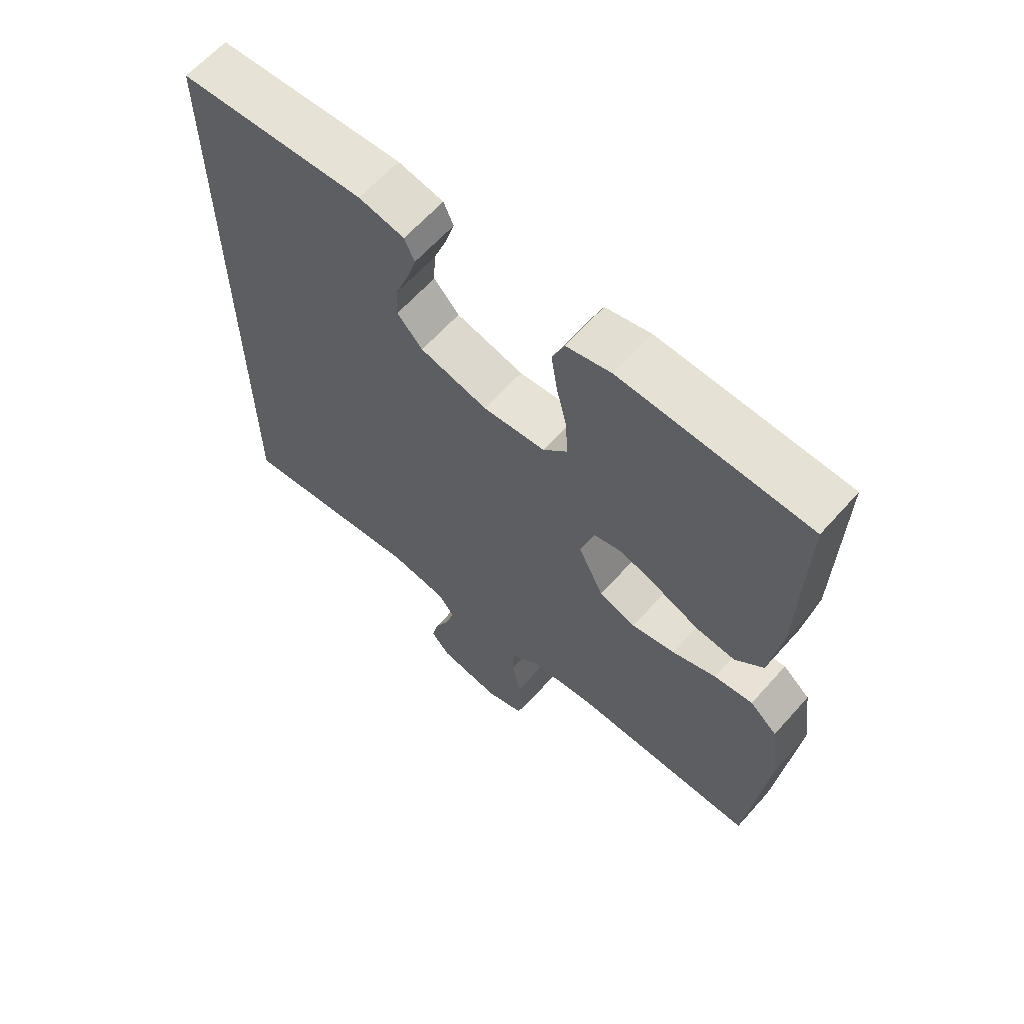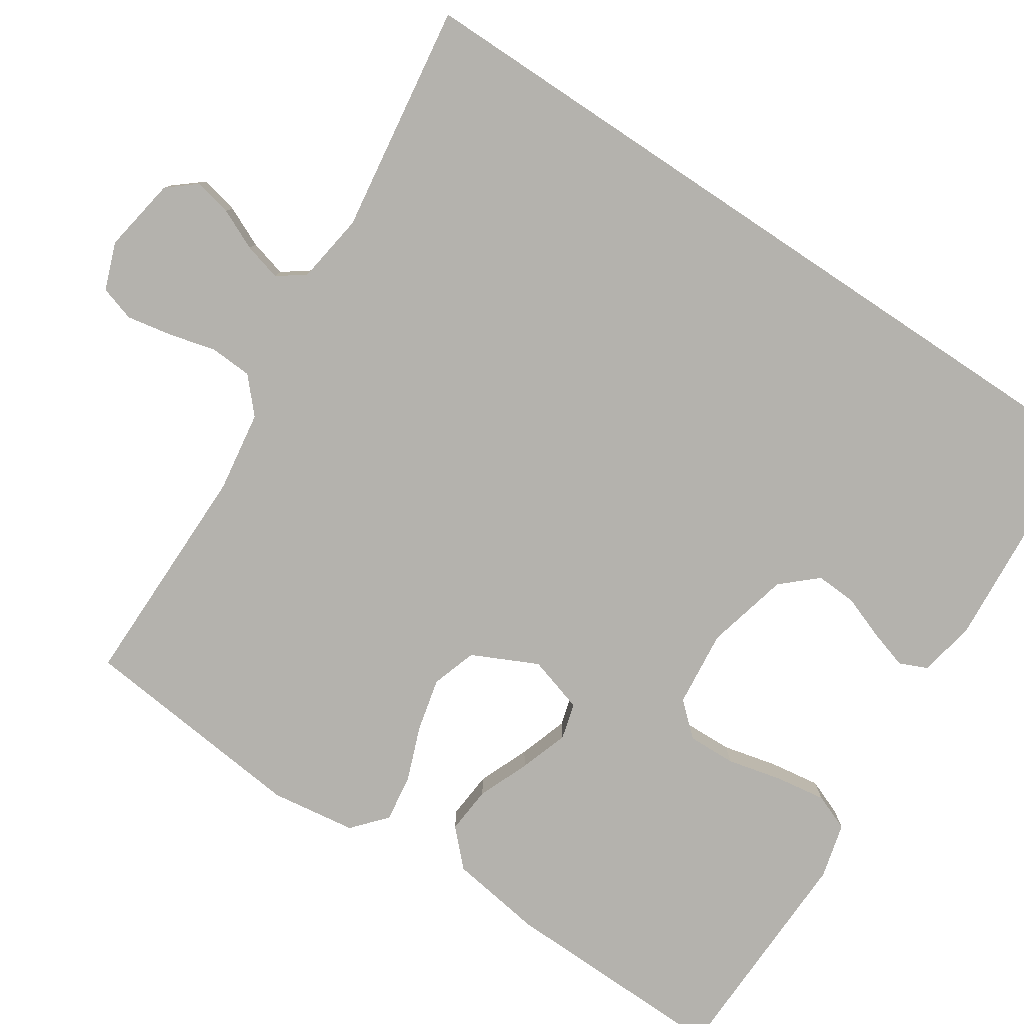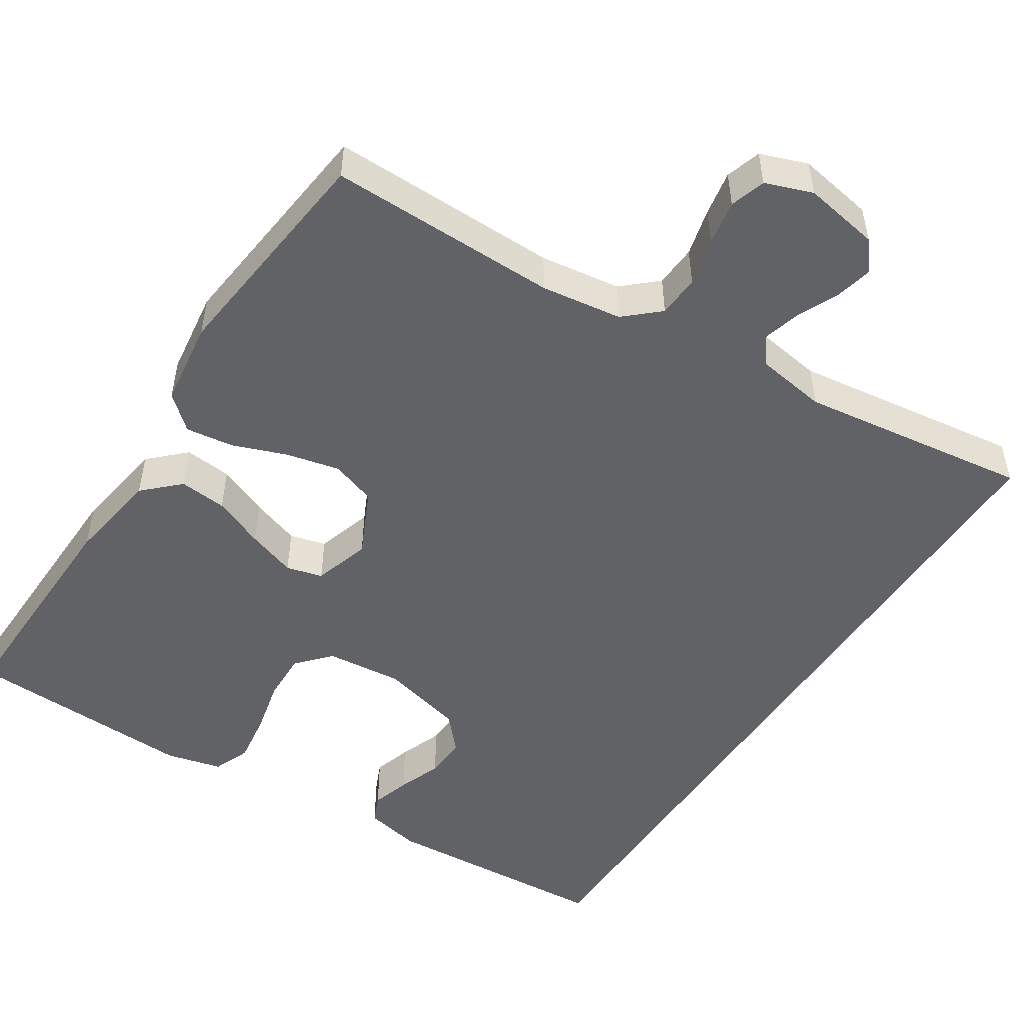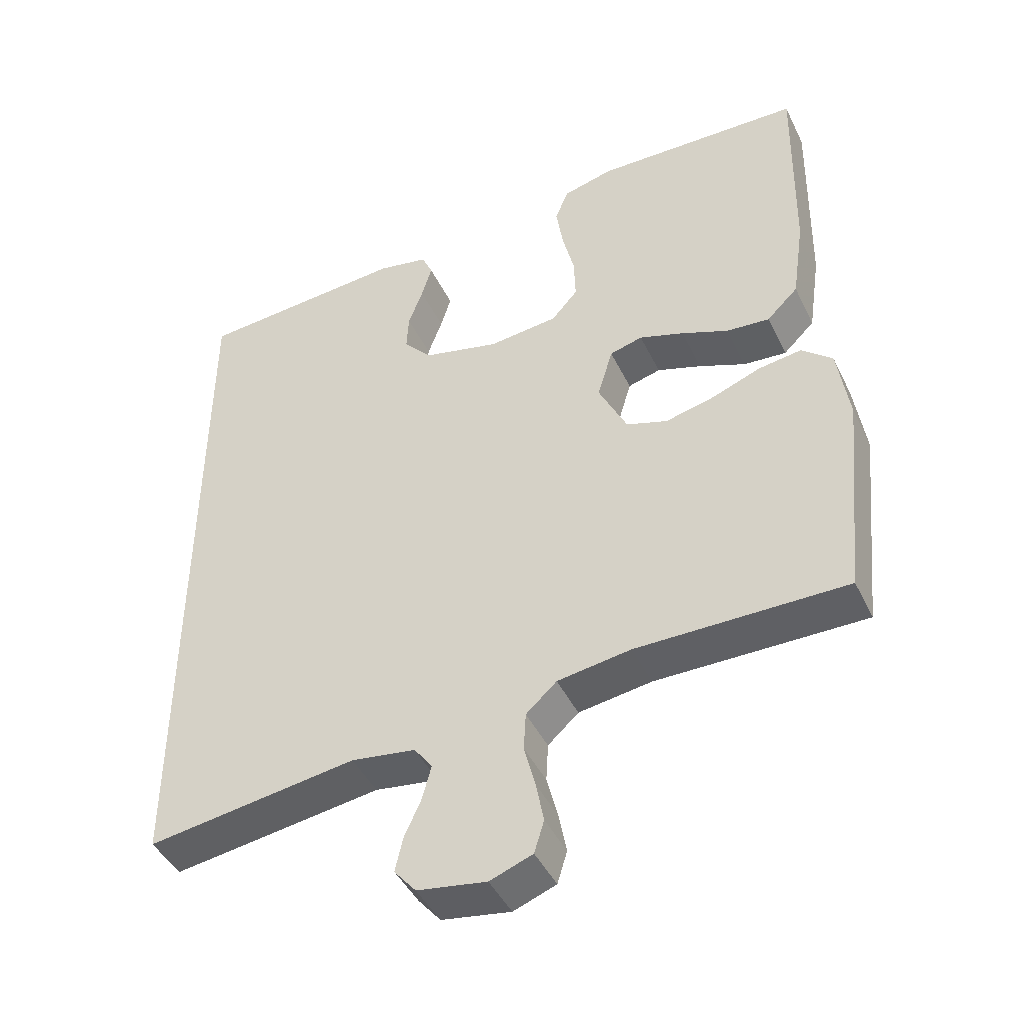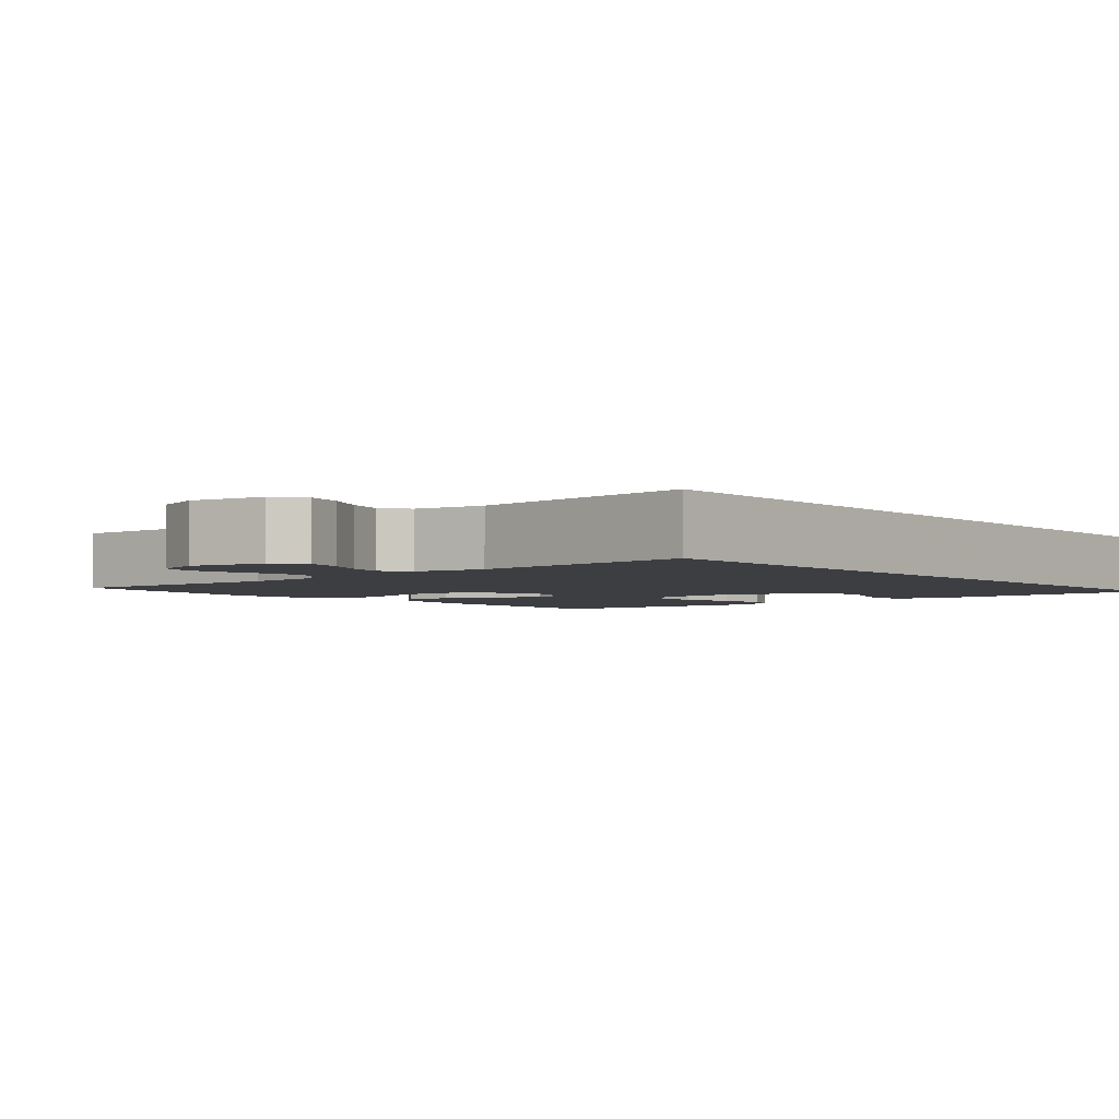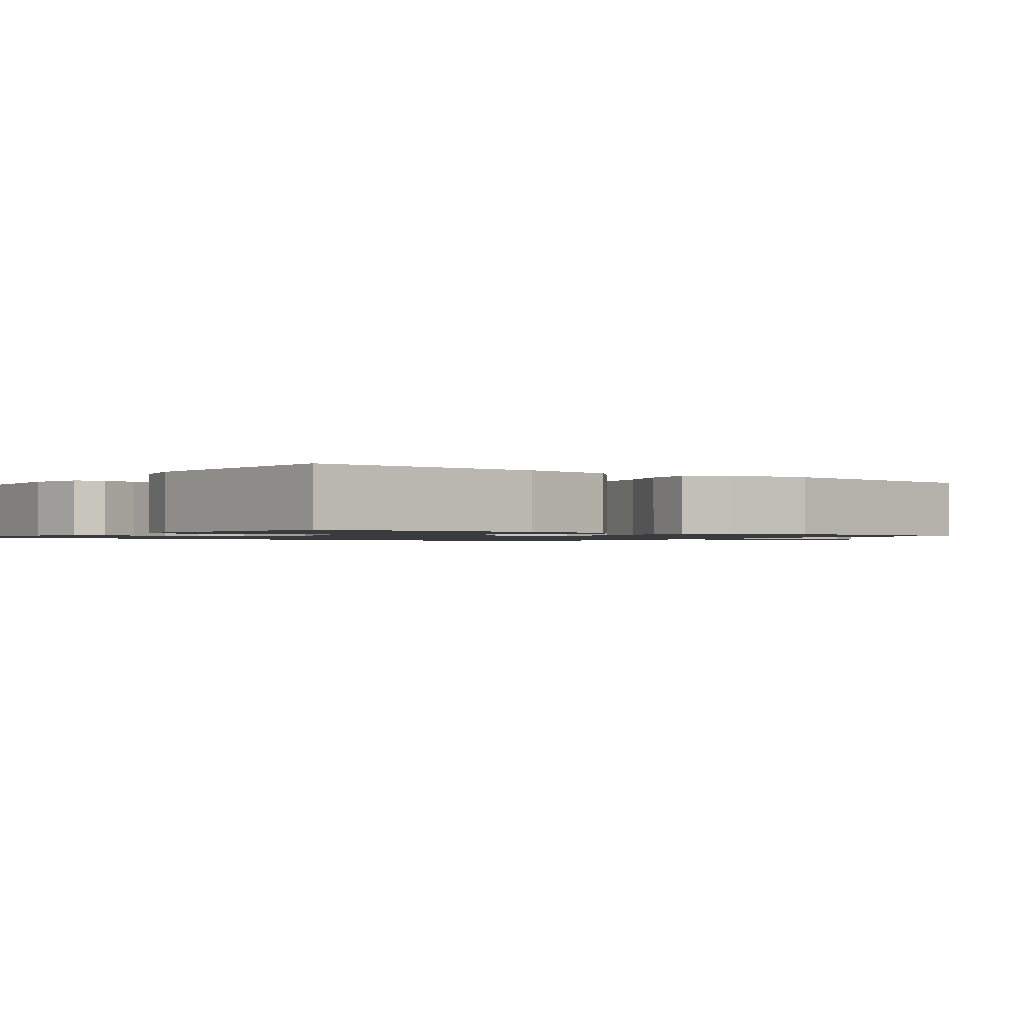
<metadata>
{"format":"obj","ext":"obj","renderer":"f3d","projection":"perspective","resolution":1024,"background":"white","views":[{"elev":63.6,"azim":41.7,"up":"+Z"},{"elev":-79.5,"azim":-123.7,"up":"+Y"},{"elev":-50.7,"azim":146.6,"up":"+Y"},{"elev":-44.5,"azim":24.7,"up":"+Z"},{"elev":-3.1,"azim":-141.4,"up":"+Y"},{"elev":-1.2,"azim":51.9,"up":"+Y"}]}
</metadata>
<code>
v -0.5 0.07 -0.592
v -0.5 0.07 0.444
v -0.2 0.07 0.468
v -0.127 0.07 0.454
v -0.111 0.07 0.418
v -0.126 0.07 0.368
v -0.147 0.07 0.311
v -0.15 0.07 0.257
v -0.109 0.07 0.212
v 0 0.07 0.186
v 0.1 0.07 0.197
v 0.138 0.07 0.24
v 0.136 0.07 0.303
v 0.119 0.07 0.374
v 0.109 0.07 0.44
v 0.128 0.07 0.488
v 0.2 0.07 0.507
v 0.5 0.07 0.5
v 0.494 0.07 0.2
v 0.476 0.07 0.078
v 0.431 0.07 0.034
v 0.369 0.07 0.039
v 0.302 0.07 0.066
v 0.238 0.07 0.087
v 0.191 0.07 0.074
v 0.169 0.07 0
v 0.21 0.07 -0.085
v 0.269 0.07 -0.104
v 0.339 0.07 -0.087
v 0.409 0.07 -0.06
v 0.471 0.07 -0.051
v 0.515 0.07 -0.089
v 0.531 0.07 -0.2
v 0.5 0.07 -0.5
v 0.2 0.07 -0.5
v 0.095 0.07 -0.516
v 0.051 0.07 -0.556
v 0.048 0.07 -0.611
v 0.064 0.07 -0.673
v 0.075 0.07 -0.731
v 0.061 0.07 -0.777
v 0 0.07 -0.8
v -0.099 0.07 -0.784
v -0.13 0.07 -0.747
v -0.119 0.07 -0.698
v -0.095 0.07 -0.645
v -0.082 0.07 -0.596
v -0.108 0.07 -0.561
v -0.2 0.07 -0.548
v -0.5 0 -0.592
v -0.5 0 0.444
v -0.2 0 0.468
v -0.127 0 0.454
v -0.111 0 0.418
v -0.126 0 0.368
v -0.147 0 0.311
v -0.15 0 0.257
v -0.109 0 0.212
v 0 0 0.186
v 0.1 0 0.197
v 0.138 0 0.24
v 0.136 0 0.303
v 0.119 0 0.374
v 0.109 0 0.44
v 0.128 0 0.488
v 0.2 0 0.507
v 0.5 0 0.5
v 0.494 0 0.2
v 0.476 0 0.078
v 0.431 0 0.034
v 0.369 0 0.039
v 0.302 0 0.066
v 0.238 0 0.087
v 0.191 0 0.074
v 0.169 0 0
v 0.21 0 -0.085
v 0.269 0 -0.104
v 0.339 0 -0.087
v 0.409 0 -0.06
v 0.471 0 -0.051
v 0.515 0 -0.089
v 0.531 0 -0.2
v 0.5 0 -0.5
v 0.2 0 -0.5
v 0.095 0 -0.516
v 0.051 0 -0.556
v 0.048 0 -0.611
v 0.064 0 -0.673
v 0.075 0 -0.731
v 0.061 0 -0.777
v 0 0 -0.8
v -0.099 0 -0.784
v -0.13 0 -0.747
v -0.119 0 -0.698
v -0.095 0 -0.645
v -0.082 0 -0.596
v -0.108 0 -0.561
v -0.2 0 -0.548
f 43 44 45 46
f 43 46 47
f 42 43 47
f 41 42 47
f 38 39 40 41
f 38 41 47 48
f 32 33 34 35
f 32 35 36
f 29 30 31 32
f 28 29 32 36
f 27 28 36 37
f 20 21 22 23
f 20 23 24
f 19 20 24
f 18 19 24 25
f 16 17 18 25
f 13 14 15 16
f 4 5 6 7
f 2 3 4 7
f 49 1 2 7
f 49 7 8
f 48 49 8 9
f 37 38 48 9
f 26 27 37 9
f 13 16 25 26
f 12 13 26
f 11 12 26
f 10 11 26
f 9 10 26
f 95 94 93 92
f 96 95 92
f 96 92 91
f 96 91 90
f 90 89 88 87
f 97 96 90 87
f 84 83 82 81
f 85 84 81
f 81 80 79 78
f 85 81 78 77
f 86 85 77 76
f 72 71 70 69
f 73 72 69
f 73 69 68
f 74 73 68 67
f 74 67 66 65
f 65 64 63 62
f 56 55 54 53
f 56 53 52 51
f 56 51 50 98
f 57 56 98
f 58 57 98 97
f 58 97 87 86
f 58 86 76 75
f 75 74 65 62
f 75 62 61
f 75 61 60
f 75 60 59
f 75 59 58
f 1 50 51 2
f 2 51 52 3
f 3 52 53 4
f 4 53 54 5
f 5 54 55 6
f 6 55 56 7
f 7 56 57 8
f 8 57 58 9
f 9 58 59 10
f 10 59 60 11
f 11 60 61 12
f 12 61 62 13
f 13 62 63 14
f 14 63 64 15
f 15 64 65 16
f 16 65 66 17
f 17 66 67 18
f 18 67 68 19
f 19 68 69 20
f 20 69 70 21
f 21 70 71 22
f 22 71 72 23
f 23 72 73 24
f 24 73 74 25
f 25 74 75 26
f 26 75 76 27
f 27 76 77 28
f 28 77 78 29
f 29 78 79 30
f 30 79 80 31
f 31 80 81 32
f 32 81 82 33
f 33 82 83 34
f 34 83 84 35
f 35 84 85 36
f 36 85 86 37
f 37 86 87 38
f 38 87 88 39
f 39 88 89 40
f 40 89 90 41
f 41 90 91 42
f 42 91 92 43
f 43 92 93 44
f 44 93 94 45
f 45 94 95 46
f 46 95 96 47
f 47 96 97 48
f 48 97 98 49
f 49 98 50 1

</code>
